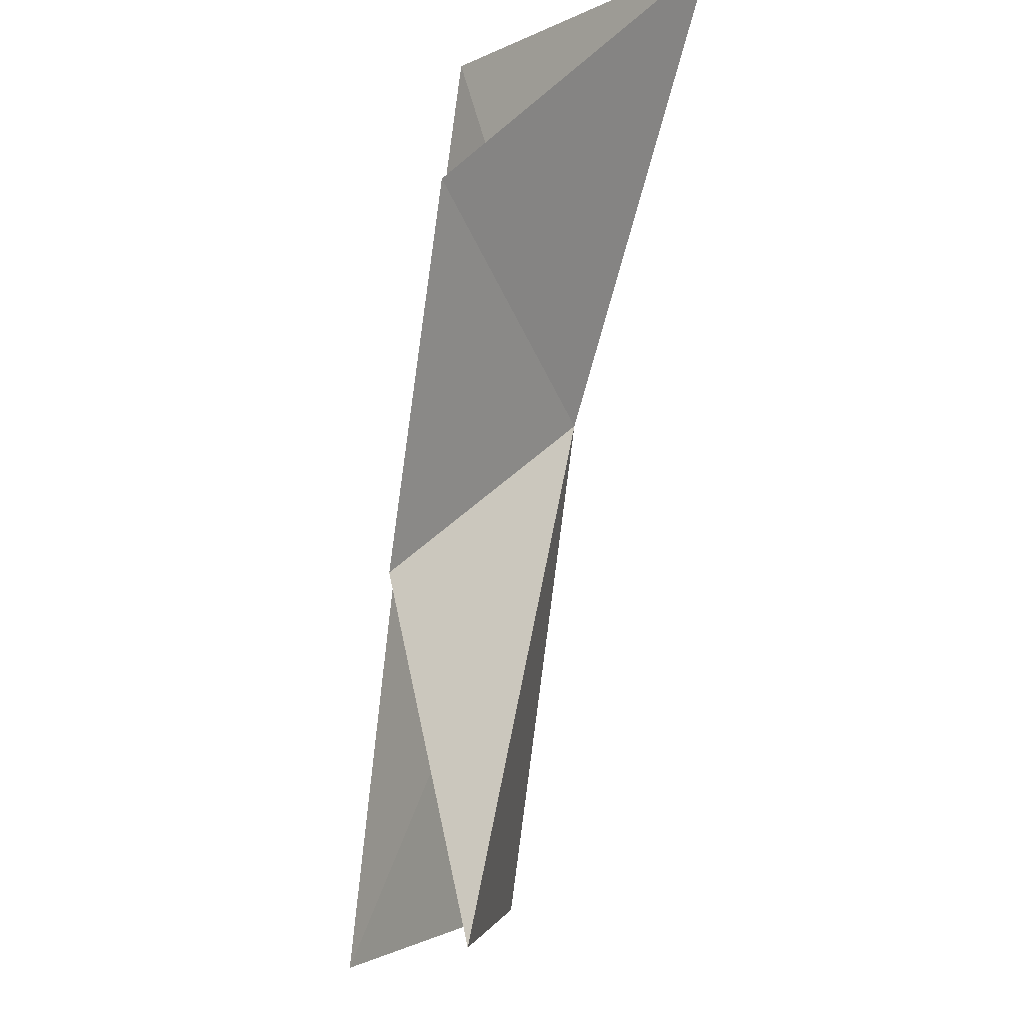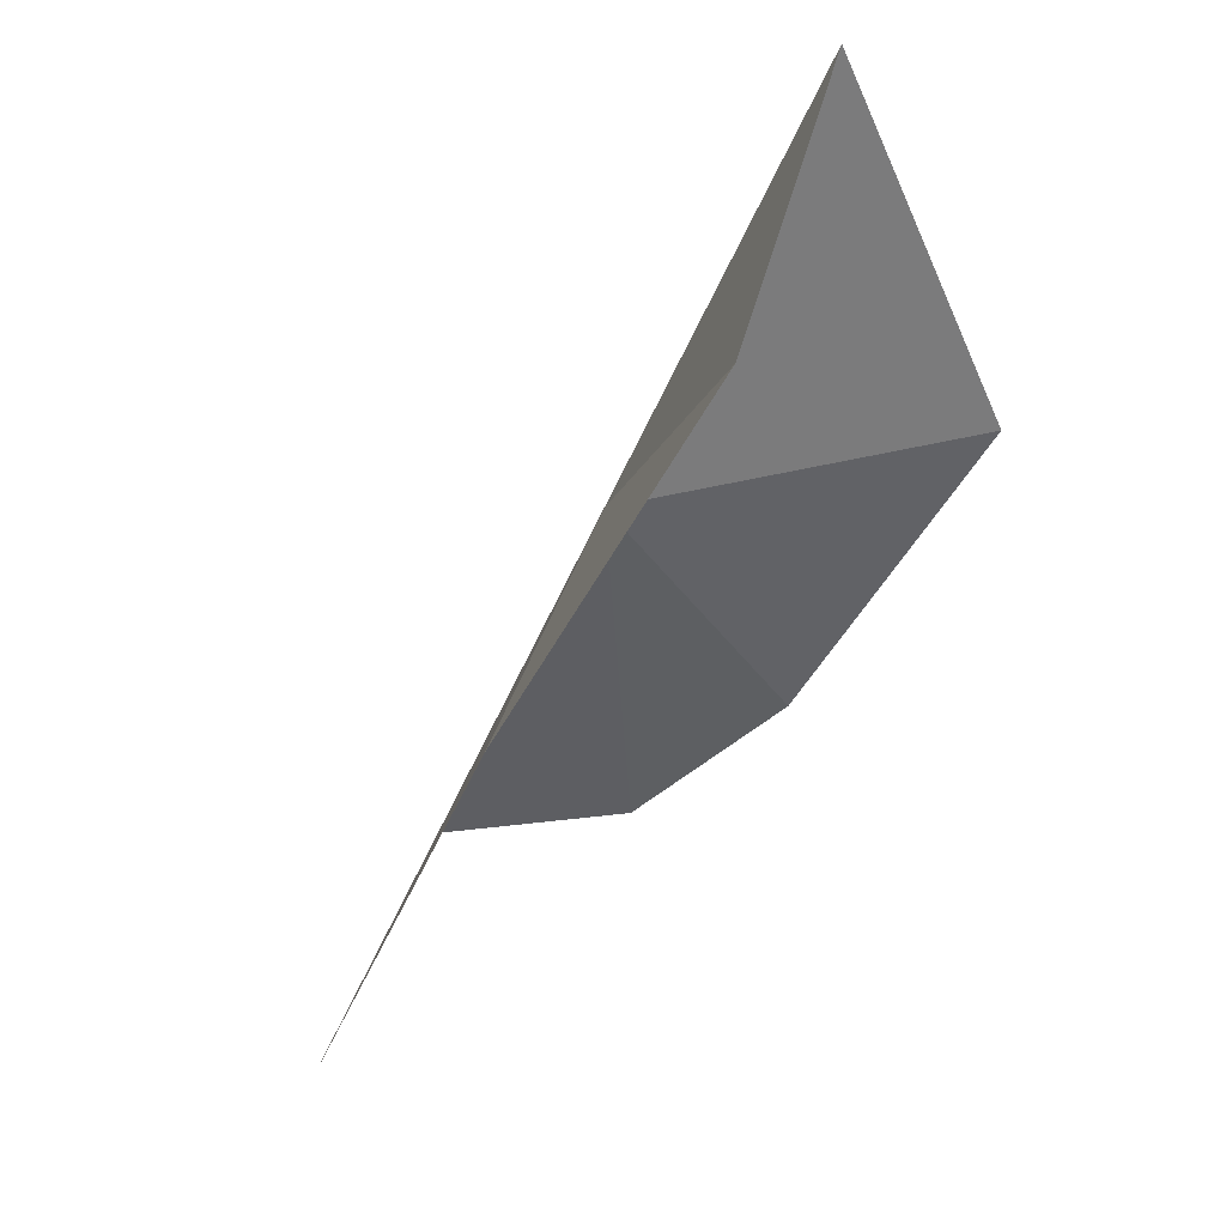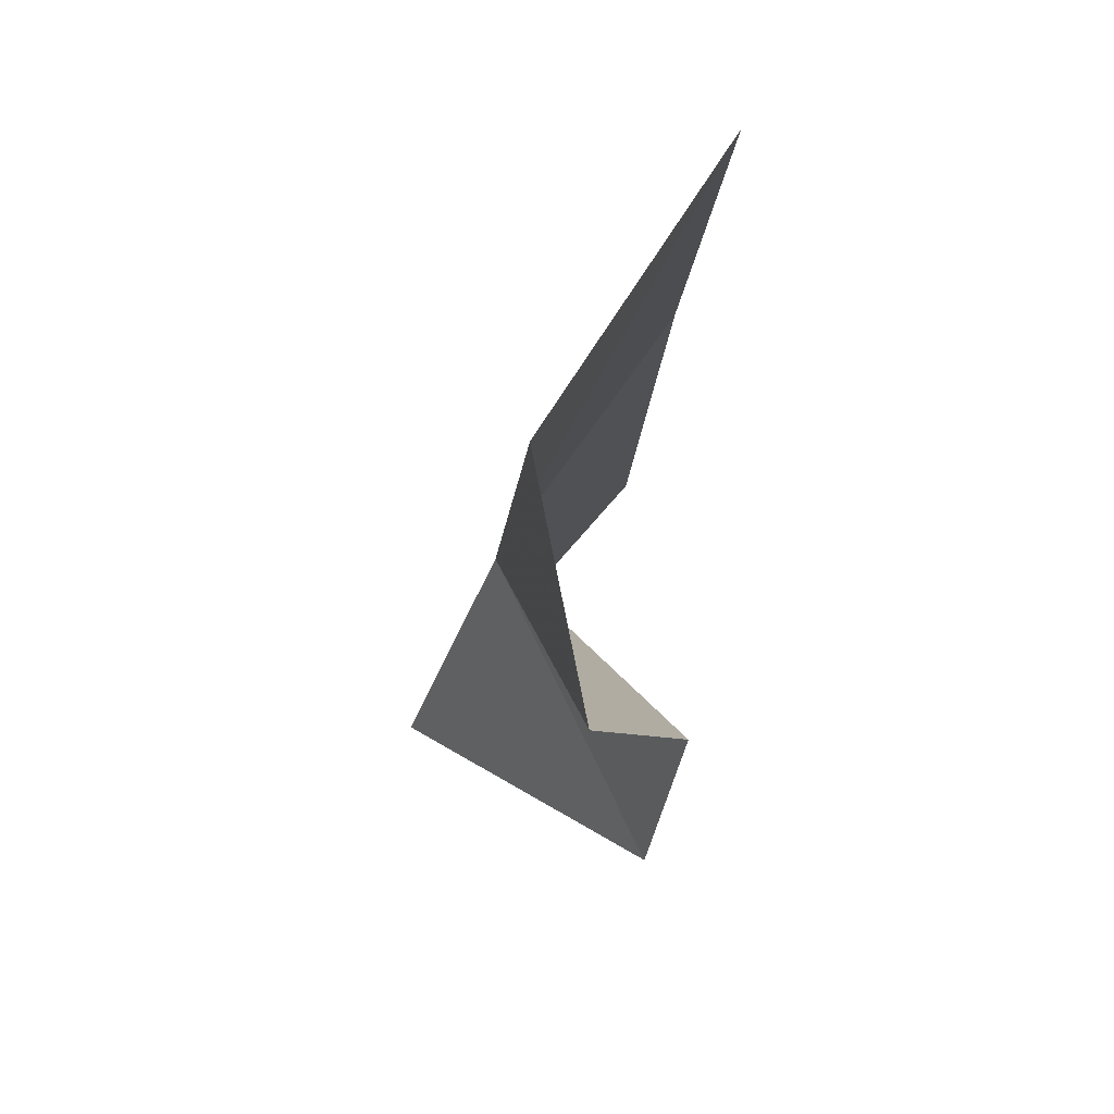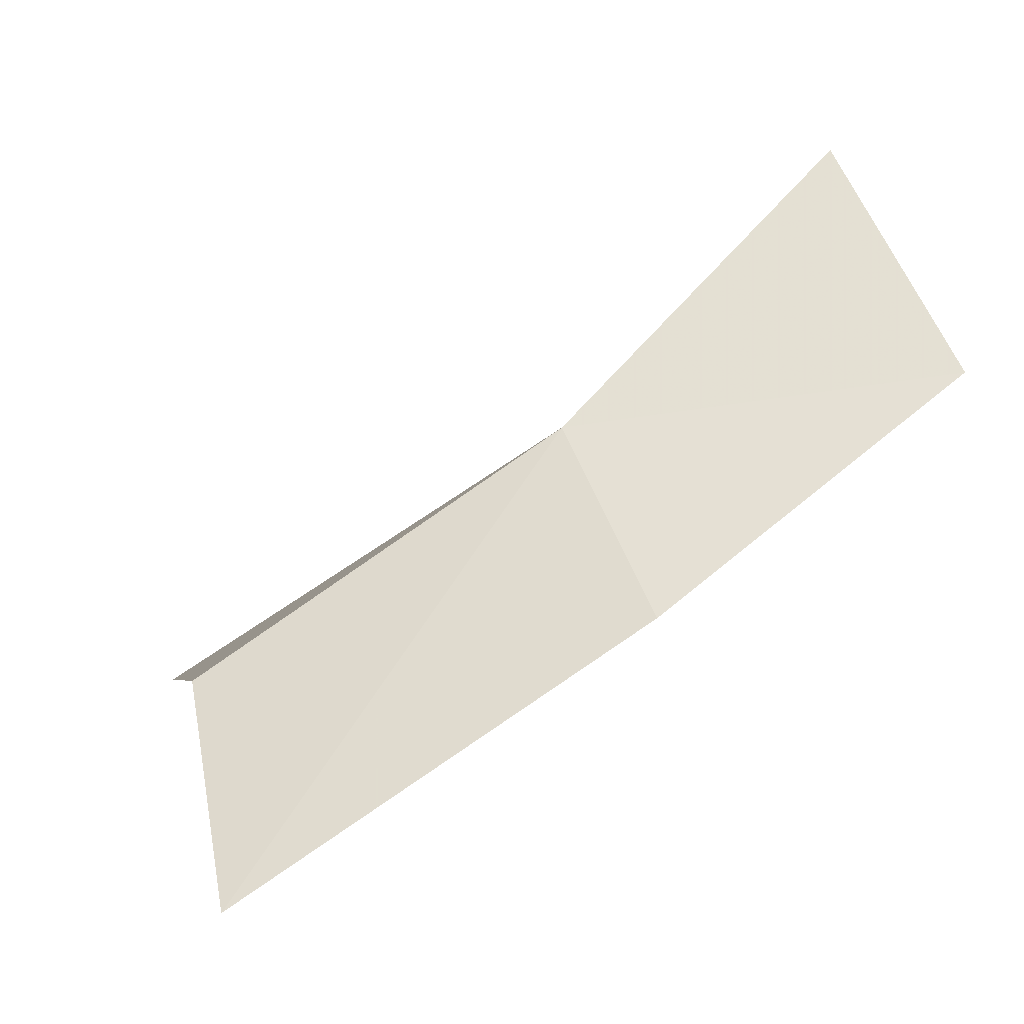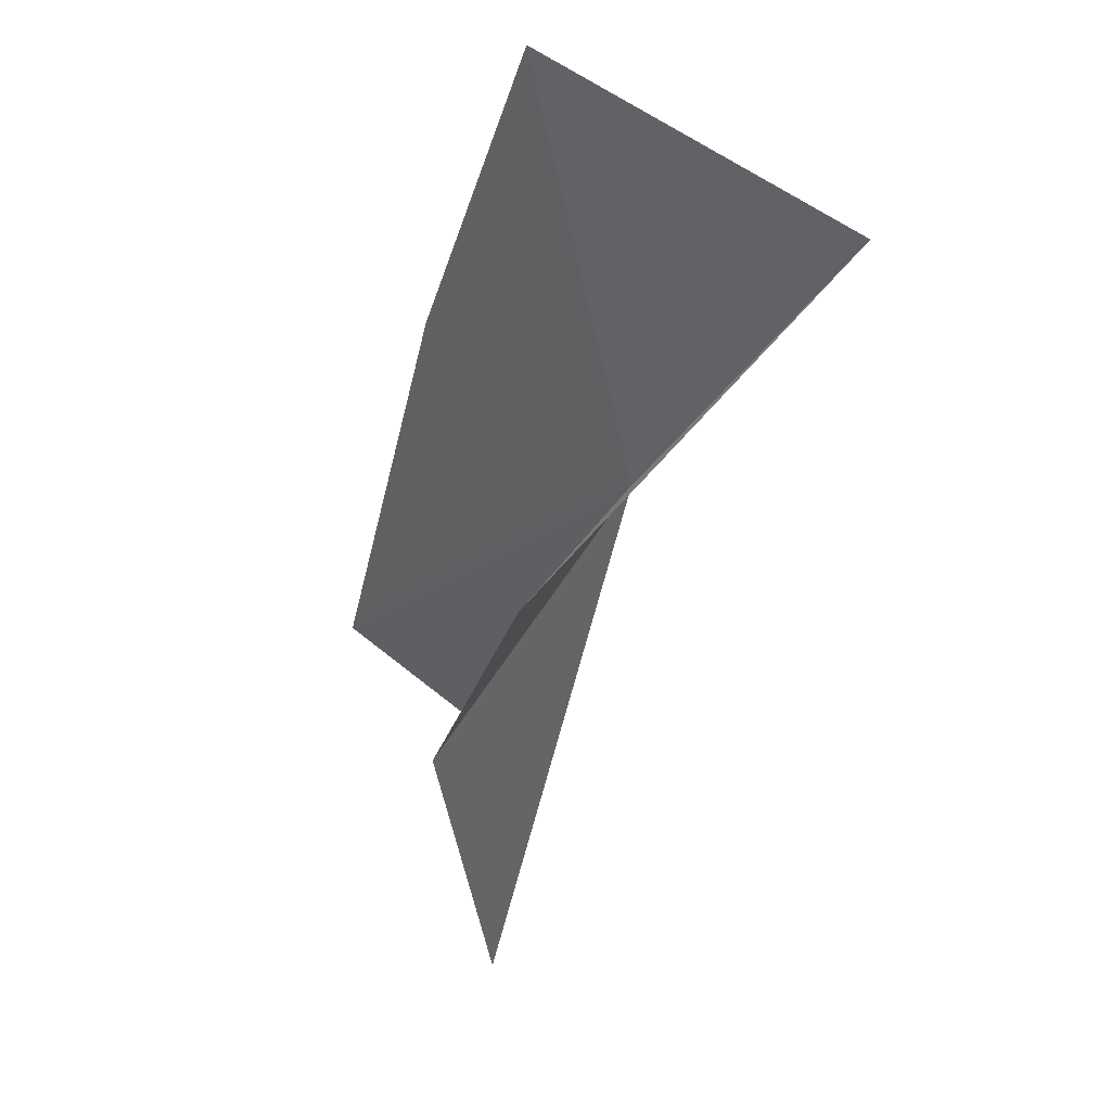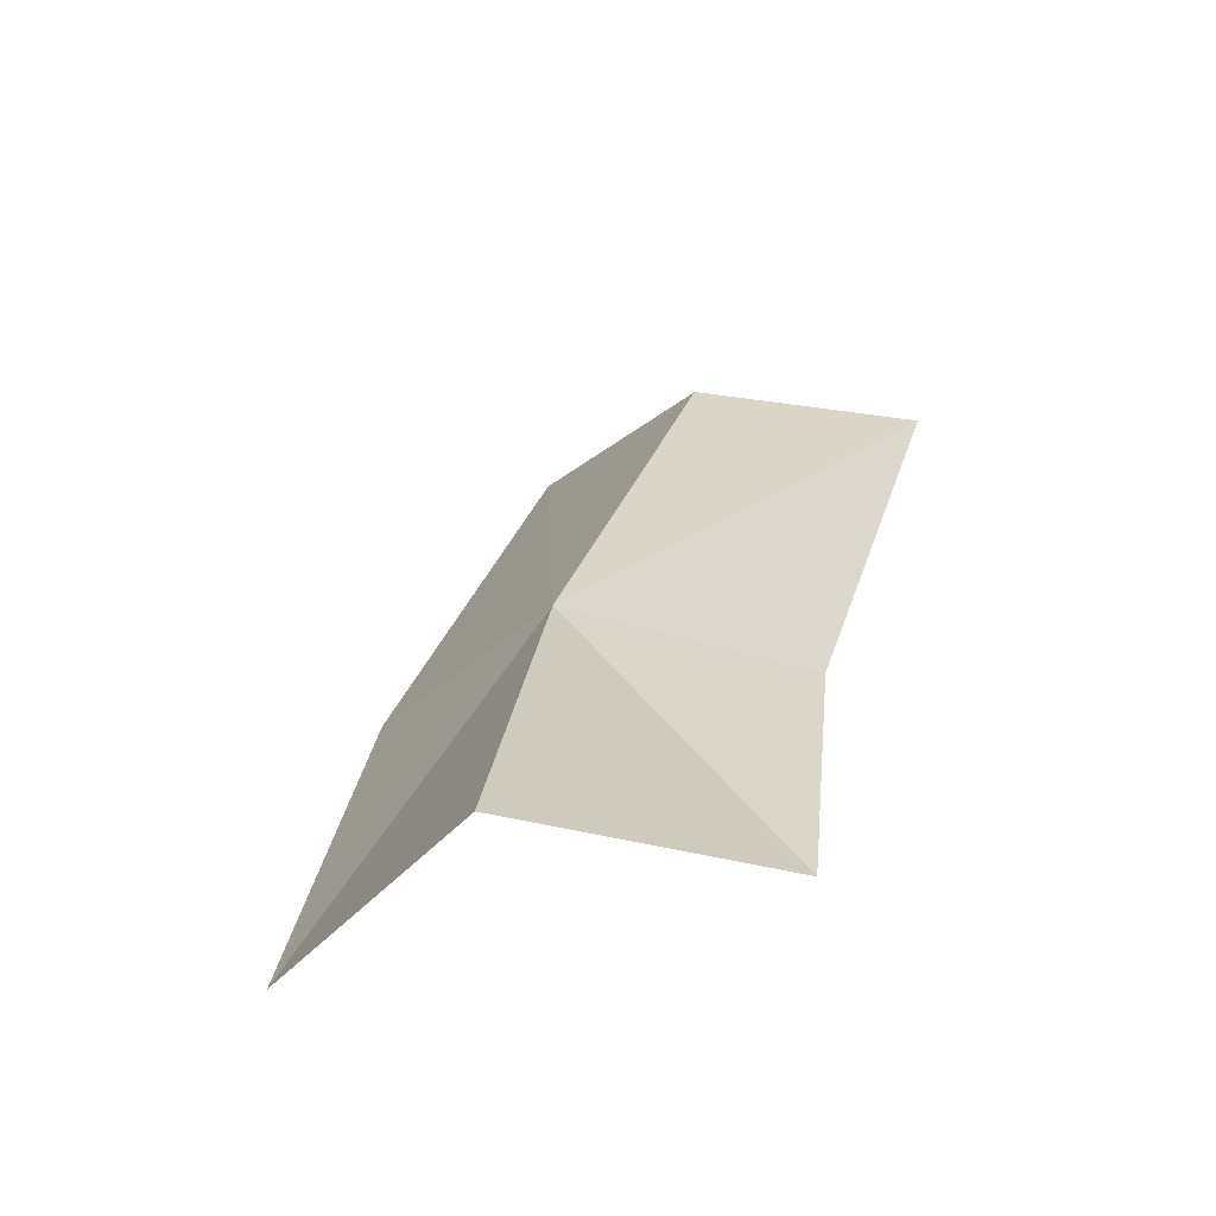
<metadata>
{"format":"obj","ext":"obj","renderer":"f3d","projection":"perspective","resolution":1024,"background":"white","views":[{"elev":-62.8,"azim":123.1,"up":"+Z"},{"elev":-6.1,"azim":28.1,"up":"+Y"},{"elev":-40.5,"azim":-53.3,"up":"+Z"},{"elev":-9.9,"azim":-41.4,"up":"+Y"},{"elev":-5.0,"azim":117.9,"up":"+Z"},{"elev":65.7,"azim":73.5,"up":"+Y"}]}
</metadata>
<code>
v -0.06519 -0.003926 0.9584
v -0.03948 0.0004574 0.9875
v -0.0388 0.02705 0.9707
v -0.06732 -0.02428 0.9734
v -0.08353 -0.02678 0.9189
v -0.09328 -0.02898 0.9371
v -0.05911 -0.01866 0.9365
v -0.03588 0.001819 0.9463
v -0.09839 -0.05072 0.9502
f 1 2 3
f 1 4 2
f 1 5 6
f 1 7 5
f 1 8 7
f 1 3 8
f 1 9 4
f 1 6 9

</code>
